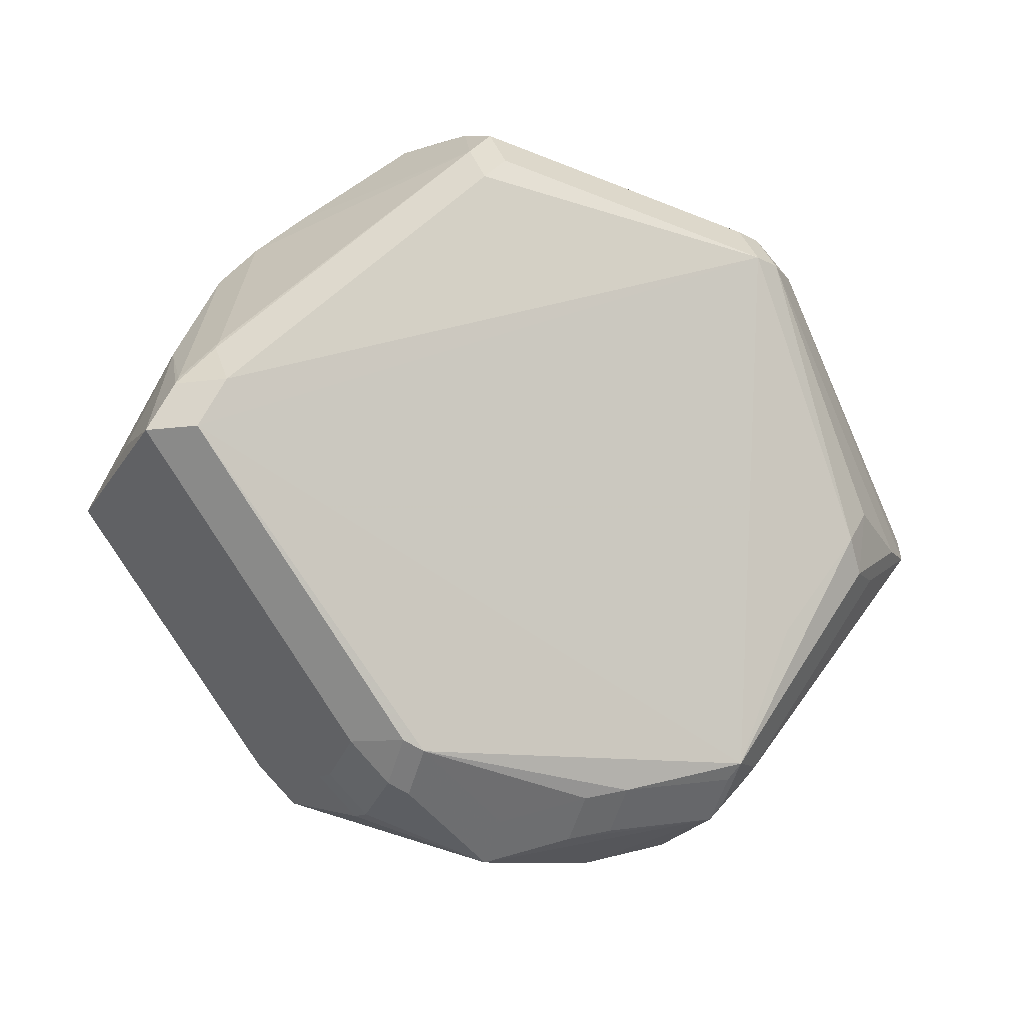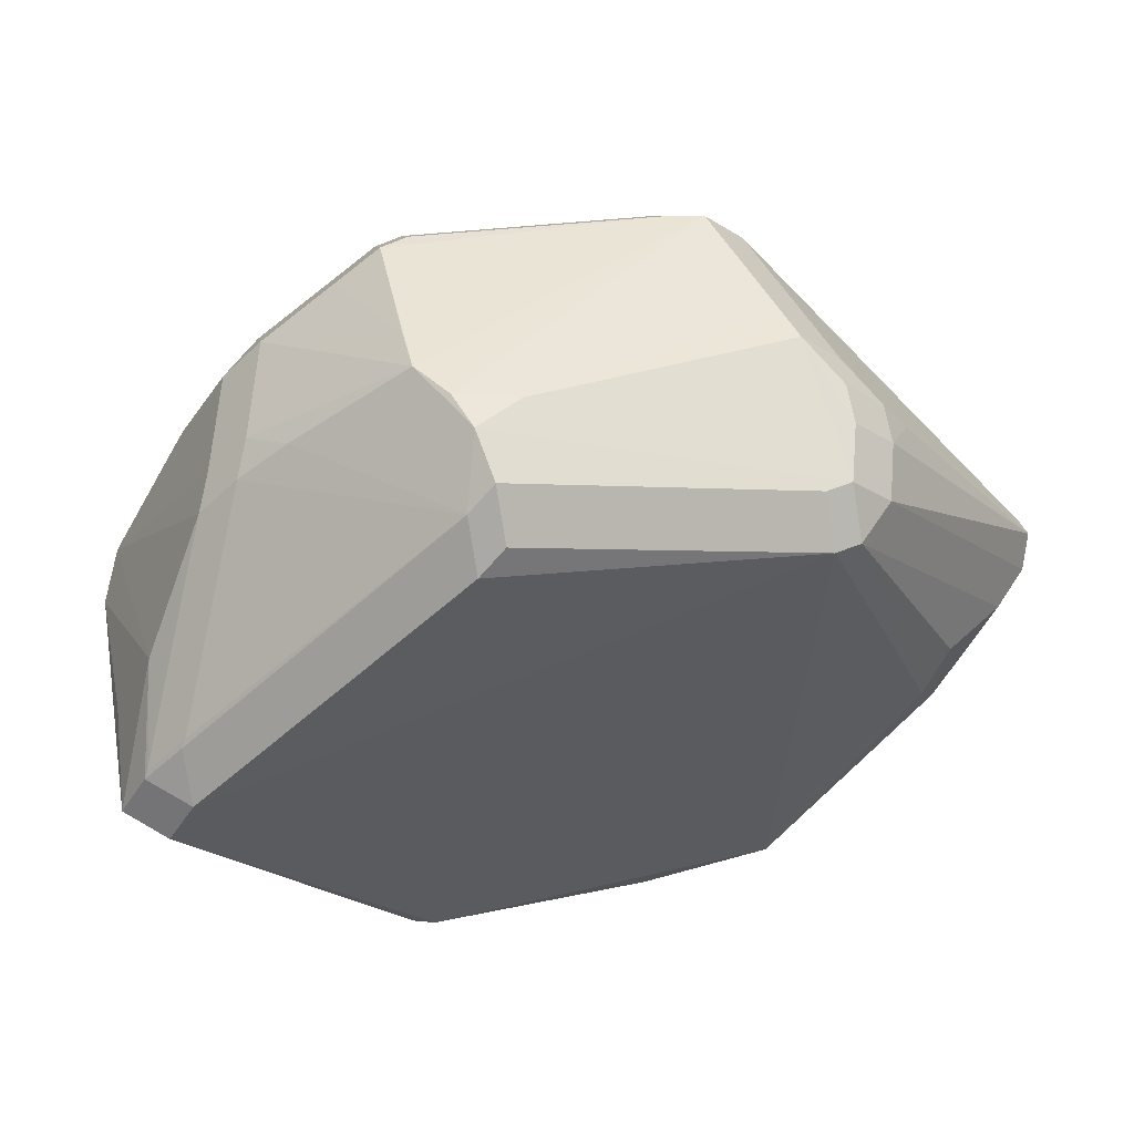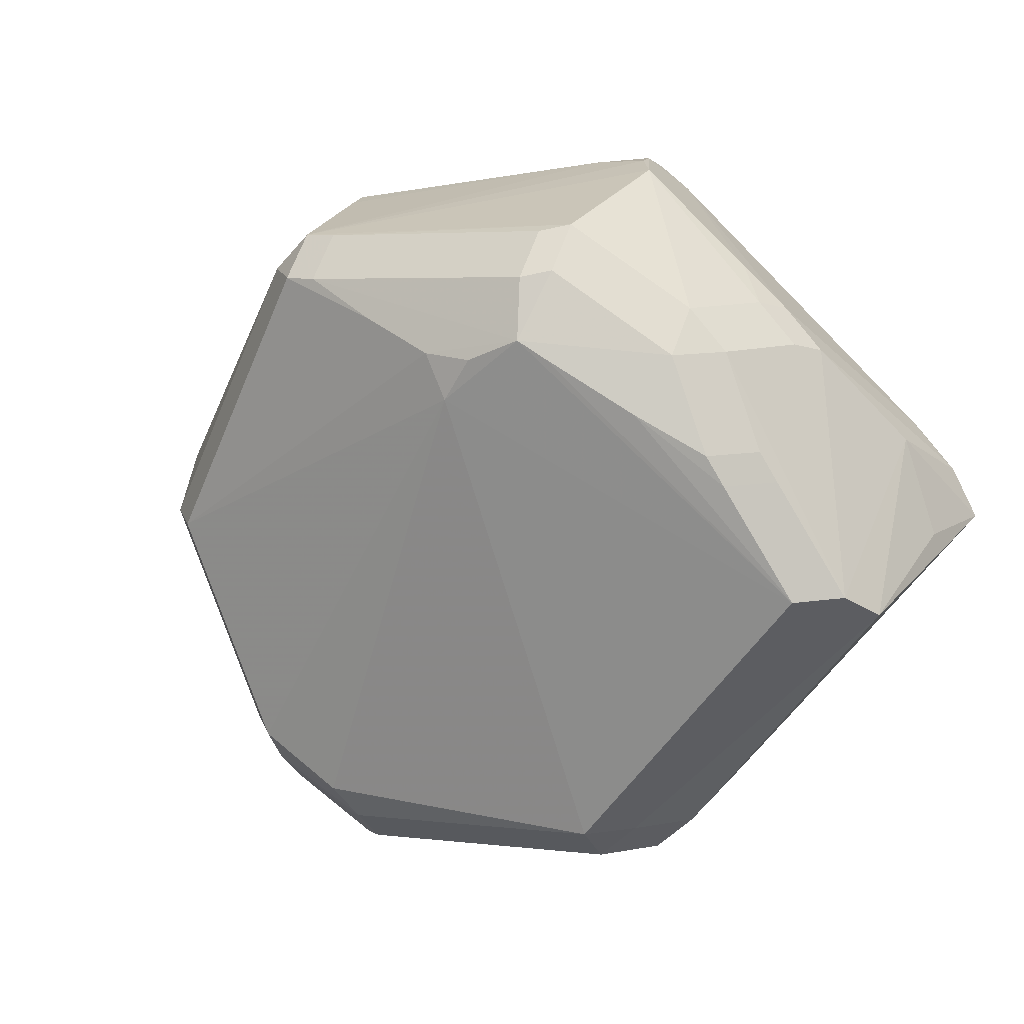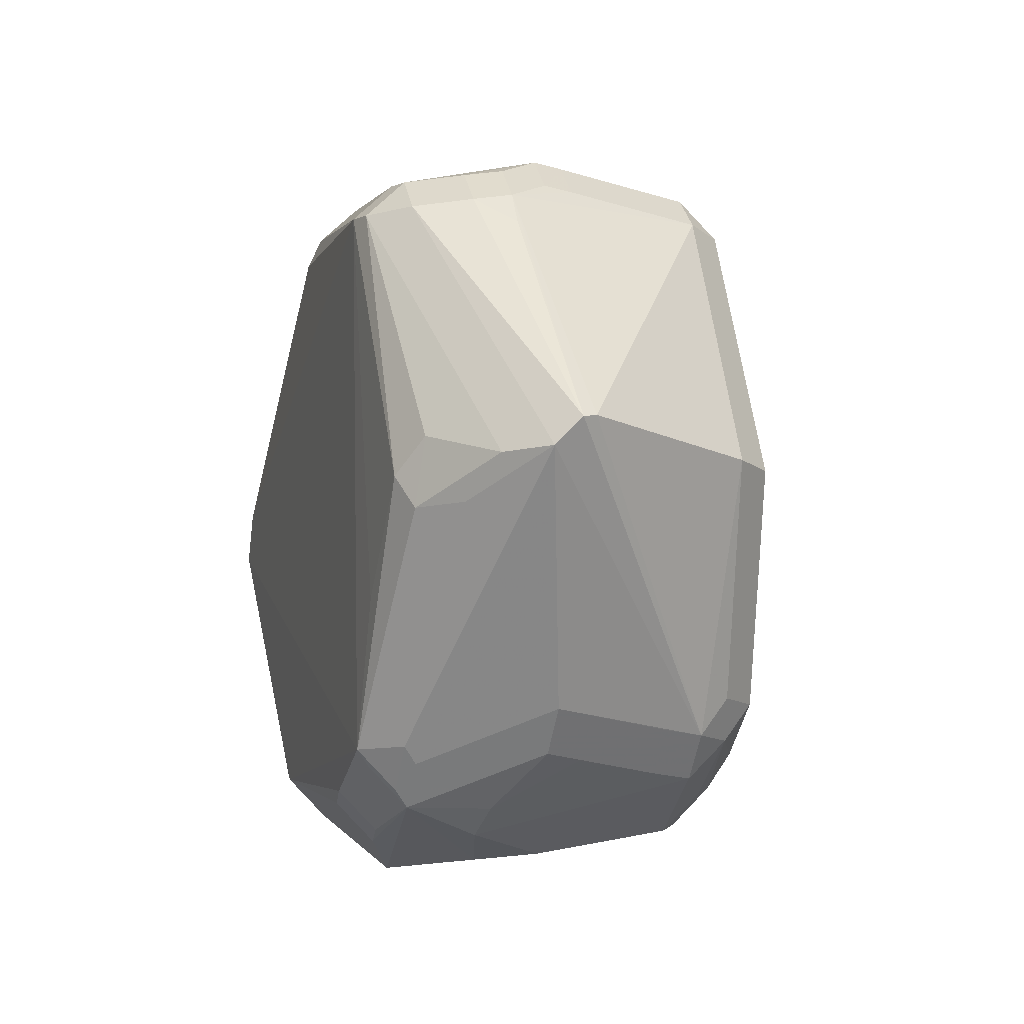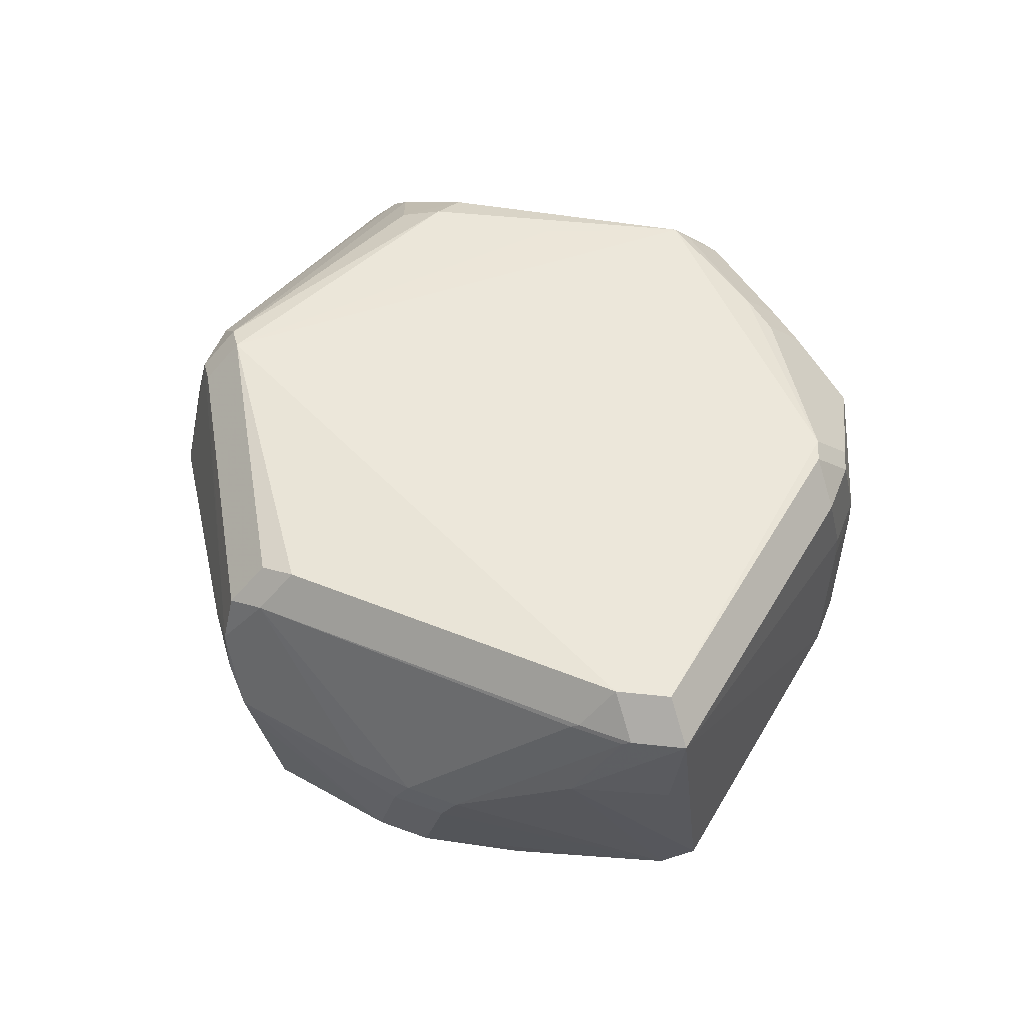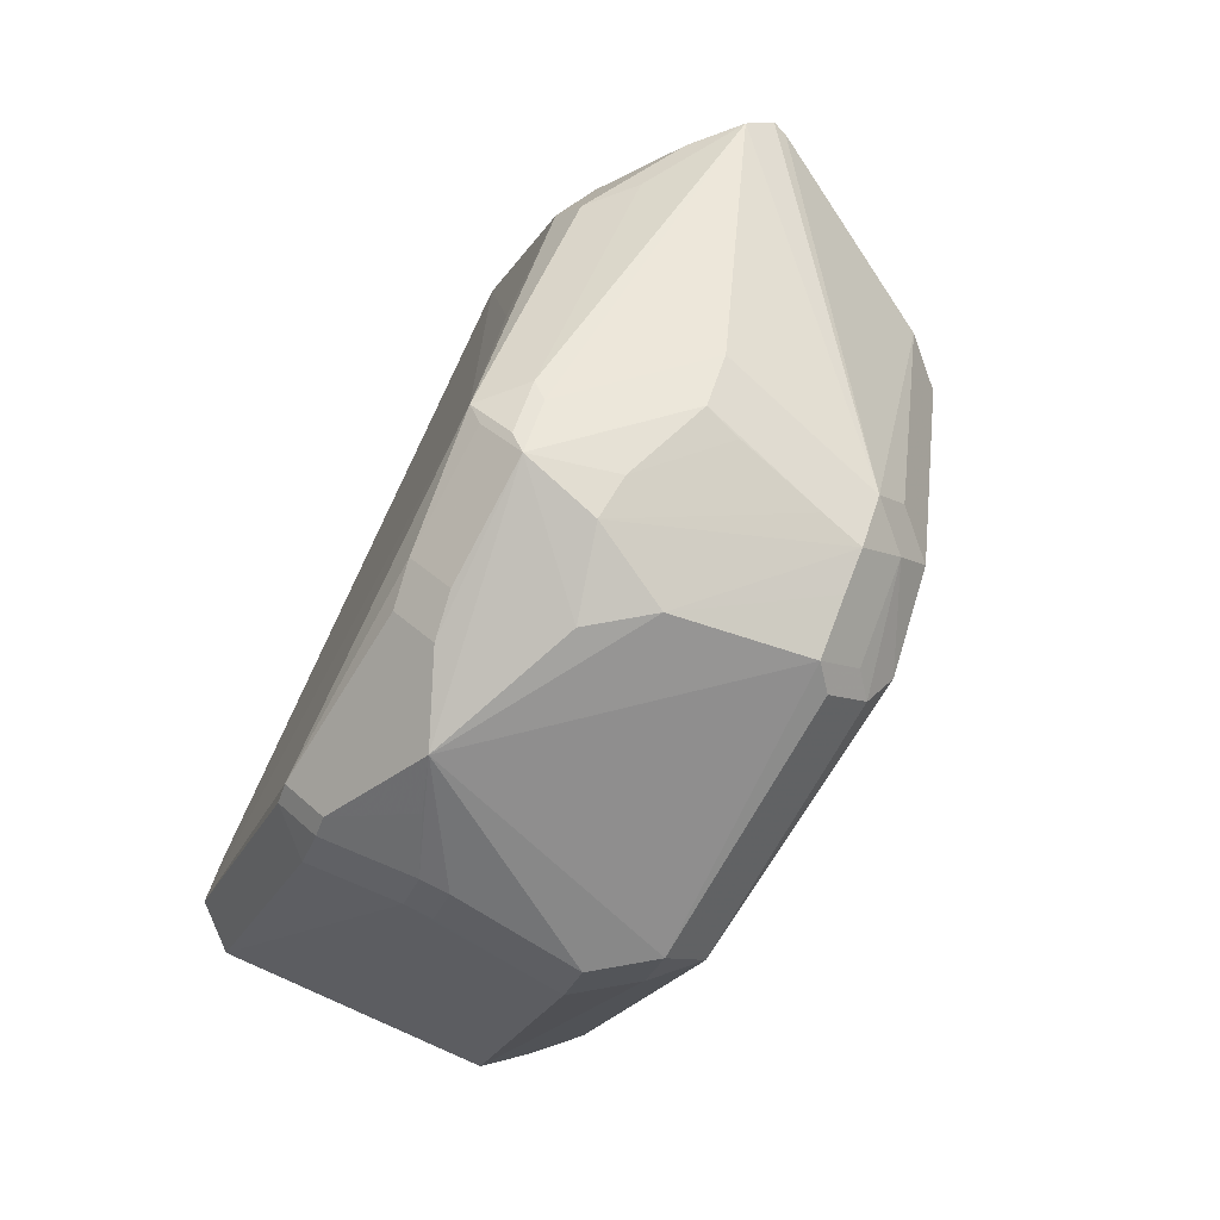
<metadata>
{"format":"obj","ext":"obj","renderer":"f3d","projection":"perspective","resolution":1024,"background":"white","views":[{"elev":-10.2,"azim":-24.2,"up":"+Y"},{"elev":54.0,"azim":-12.9,"up":"+Y"},{"elev":16.7,"azim":-151.1,"up":"+Y"},{"elev":-11.9,"azim":75.1,"up":"+Y"},{"elev":53.6,"azim":-113.5,"up":"+Z"},{"elev":-76.6,"azim":65.0,"up":"+Y"}]}
</metadata>
<code>
v 0.04082 -0.05557 0.02121
v 0.03369 -0.0627 0.02121
v 0.03369 -0.05557 0.02834
v -0.07438 0.0115 0.02761
v -0.06726 0.01863 0.02761
v 0.08739 -0.00728 0.00863
v 0.08026 -0.00728 0.01576
v -0.04236 0.05284 -0.002025
v -0.05846 0.03843 -0.002376
v -0.05133 0.04556 -0.002376
v 0.08937 -0.002608 0.004233
v -0.05033 0.0422 -0.02757
v -0.0432 0.04933 -0.02757
v -0.0432 0.0422 -0.0347
v 0.04757 -0.05495 -0.006989
v -0.03853 -0.05533 0.008403
v -0.0314 -0.06246 0.008403
v -0.02159 0.06881 6.22e-05
v -0.004646 0.03241 -0.04789
v -0.02959 -0.05953 0.02509
v -0.02959 -0.0524 0.03222
v -0.01823 0.06173 0.02517
v -0.01823 0.0546 0.0323
v -0.07826 -0.004604 -0.0198
v 0.05525 0.0473 0.007361
v 0.04812 0.05443 0.007361
v -0.02344 0.04146 -0.045
v -0.03571 -0.05128 -0.03079
v -0.02859 -0.05841 -0.03079
v -0.02859 -0.05128 -0.03792
v 0.03024 -0.06718 0.007773
v -0.07439 0.0002646 -0.02737
v -0.06726 0.0002646 -0.0345
v 0.04585 -0.02701 0.03078
v 0.003753 -0.06686 0.02138
v 0.003753 -0.05973 0.02851
v 0.0482 0.0515 -0.006041
v 0.04107 0.05863 -0.006041
v -0.005932 0.068 0.009449
v 0.03697 -0.06287 0.006462
v 0.05013 -0.04924 -0.02258
v 0.043 -0.05637 -0.02258
v -0.04054 -0.05054 0.02484
v -0.03341 -0.05767 0.02484
v -0.03341 -0.05054 0.03197
v 0.07207 -0.01426 0.01993
v 0.06494 -0.01426 0.02706
v 0.05487 0.04598 0.01452
v 0.04774 0.0531 0.01452
v -0.07517 0.01025 0.02852
v -0.06805 0.01737 0.02852
v -0.06805 0.01025 0.03565
v 0.05137 0.04479 0.02512
v 0.04425 0.05191 0.02512
v 0.04425 0.04479 0.03225
v 0.02452 -0.06534 -0.03043
v 0.02452 -0.05822 -0.03756
v -0.05878 0.02578 -0.03087
v -0.05165 0.02578 -0.038
v 0.06722 -0.00208 0.02588
v 0.03932 0.05271 0.02656
v 0.03932 0.04558 0.03368
v -0.0294 0.05805 -0.02963
v 0.05695 -0.04695 -0.0006124
v 0.04983 -0.05408 -0.0006124
v 0.04178 0.04954 -0.03226
v 0.03465 0.05667 -0.03226
v 0.03465 0.04954 -0.03939
v 0.02009 -0.06385 -0.03392
v 0.02009 -0.05673 -0.04105
v 0.06836 -0.003112 -0.03132
v 0.06123 -0.003112 -0.03844
v -5.846e-05 0.04025 -0.04671
v -0.01066 -0.07116 0.01553
v -0.01066 -0.06403 0.02266
v 0.0282 0.05719 -0.03315
v 0.0282 0.05006 -0.04028
v 0.01535 -0.07078 0.004176
v 0.02371 -0.05045 -0.04435
v -0.01462 0.06885 0.01436
v -0.02132 0.06302 -0.03137
v -0.02132 0.0559 -0.03849
v 0.02242 -0.06991 -0.006231
v -0.0185 0.04439 -0.04611
v -0.01623 0.0618 -0.0339
v -0.01623 0.05467 -0.04103
v -0.02039 -0.06703 0.01251
v 0.04959 0.05179 -0.0004402
v 0.04247 0.05892 -0.0004402
v -0.04282 -0.05207 -0.02033
v -0.03569 -0.0592 -0.02033
v -0.03926 0.03235 -0.04129
v 0.0474 -0.04283 -0.03535
v 0.04027 -0.04283 -0.04248
v -0.05579 0.04049 -0.008923
v -0.04866 0.04762 -0.008923
v -0.01328 0.06601 0.02345
v -0.01328 0.05888 0.03058
v -0.03874 -0.05544 0.003301
v -0.03161 -0.06257 0.003301
v 0.04229 -0.05269 0.02363
v 0.03516 -0.05982 0.02363
v 0.03516 -0.05269 0.03076
v 0.01173 -0.06524 0.02246
v 0.01173 -0.05811 0.02959
v -0.06197 0.02054 -0.03023
v -0.05484 0.02054 -0.03736
v -0.009244 0.0401 -0.04736
v 0.06138 -0.008091 0.02998
v -0.07834 0.002836 0.008887
v 0.01392 0.04462 -0.04375
v -0.01696 0.06937 0.00728
v -0.02164 0.06735 -0.00774
v 0.05991 0.04062 0.00757
v 0.03407 -0.06049 -0.03015
v 0.04801 -0.04981 -0.03004
v 0.04088 -0.05694 -0.03004
v 0.04088 -0.04981 -0.03717
v -0.08017 0.001531 0.02844
v -0.07304 0.001531 0.03556
v -0.07095 0.01984 0.01138
v 0.08837 -0.001997 0.001644
f 19 30 33
f 119 110 24
f 103 120 21
f 75 36 21
f 74 2 35
f 80 18 22
f 121 110 119
f 121 24 110
f 21 120 45
f 24 121 32
f 54 89 80
f 80 61 54
f 112 18 80
f 67 18 112
f 109 103 47
f 21 36 105
f 105 103 21
f 97 61 80
f 80 22 97
f 51 22 5
f 5 22 10
f 10 22 8
f 8 22 18
f 12 32 95
f 23 52 62
f 120 103 62
f 62 52 120
f 72 111 68
f 68 111 77
f 67 66 68
f 122 71 66
f 79 30 19
f 44 45 43
f 107 92 33
f 107 59 92
f 12 13 14
f 92 59 14
f 92 14 27
f 33 92 27
f 119 24 90
f 81 76 85
f 67 76 81
f 81 18 67
f 89 38 39
f 80 89 39
f 39 112 80
f 39 38 67
f 67 112 39
f 102 101 103
f 46 101 6
f 103 105 3
f 104 35 2
f 6 101 1
f 1 64 6
f 9 32 121
f 9 95 32
f 50 121 119
f 50 52 51
f 18 13 96
f 96 8 18
f 10 8 96
f 34 103 109
f 109 62 34
f 34 62 103
f 23 62 98
f 71 122 116
f 116 122 11
f 11 6 116
f 6 64 116
f 78 2 74
f 74 83 78
f 20 87 74
f 30 79 70
f 115 83 56
f 56 83 74
f 12 58 106
f 106 32 12
f 28 90 24
f 24 32 28
f 11 48 53
f 53 6 11
f 26 89 49
f 89 54 49
f 11 122 25
f 37 88 25
f 25 66 37
f 25 122 66
f 113 13 18
f 18 81 113
f 47 7 60
f 109 47 60
f 4 9 121
f 121 50 4
f 94 79 19
f 19 72 94
f 2 78 31
f 31 78 83
f 29 56 74
f 74 91 29
f 29 28 30
f 114 25 48
f 114 48 11
f 11 25 114
f 63 81 13
f 13 113 63
f 63 113 81
f 55 60 7
f 55 53 54
f 55 62 109
f 109 60 55
f 118 57 70
f 118 70 79
f 79 94 118
f 71 116 93
f 31 42 40
f 40 65 2
f 2 31 40
f 41 116 64
f 84 86 77
f 77 111 84
f 84 82 86
f 84 108 19
f 14 82 84
f 84 27 14
f 19 33 84
f 33 27 84
f 117 118 116
f 115 56 117
f 117 83 115
f 117 31 83
f 117 42 31
f 15 42 65
f 65 40 15
f 15 40 42
f 56 29 69
f 100 91 74
f 73 84 111
f 108 84 73
f 19 108 73
f 73 72 19
f 73 111 72
f 16 43 119
f 90 99 16
f 119 90 16
f 17 20 44
f 87 20 17
f 74 87 17
f 17 100 74
f 36 75 35
f 35 75 74
f 52 22 51
f 23 22 52
f 119 43 45
f 45 120 119
f 37 66 38
f 38 66 67
f 37 38 88
f 88 38 89
f 66 71 68
f 68 71 72
f 77 76 68
f 68 76 67
f 58 14 59
f 12 14 58
f 46 7 47
f 6 7 46
f 46 47 103
f 103 101 46
f 3 102 103
f 2 102 3
f 2 3 104
f 104 3 105
f 36 35 104
f 104 105 36
f 1 102 2
f 101 102 1
f 119 120 50
f 120 52 50
f 95 9 96
f 96 9 10
f 96 13 12
f 12 95 96
f 98 22 23
f 98 97 22
f 61 97 98
f 98 62 61
f 65 1 2
f 64 1 65
f 74 75 20
f 20 75 21
f 21 45 20
f 45 44 20
f 106 107 33
f 33 32 106
f 106 58 59
f 59 107 106
f 28 32 33
f 28 33 30
f 49 53 48
f 54 53 49
f 25 88 89
f 25 89 26
f 25 49 48
f 26 49 25
f 86 76 77
f 85 76 86
f 10 9 4
f 4 5 10
f 51 5 4
f 4 50 51
f 90 28 29
f 91 90 29
f 85 86 82
f 82 81 85
f 82 14 13
f 13 81 82
f 55 7 6
f 6 53 55
f 61 62 55
f 55 54 61
f 72 71 93
f 93 94 72
f 116 118 93
f 93 118 94
f 64 65 41
f 65 42 41
f 117 41 42
f 116 41 117
f 57 118 117
f 56 57 117
f 69 29 30
f 30 70 69
f 69 57 56
f 70 57 69
f 100 90 91
f 100 99 90
f 43 16 17
f 17 44 43
f 99 100 17
f 17 16 99

</code>
